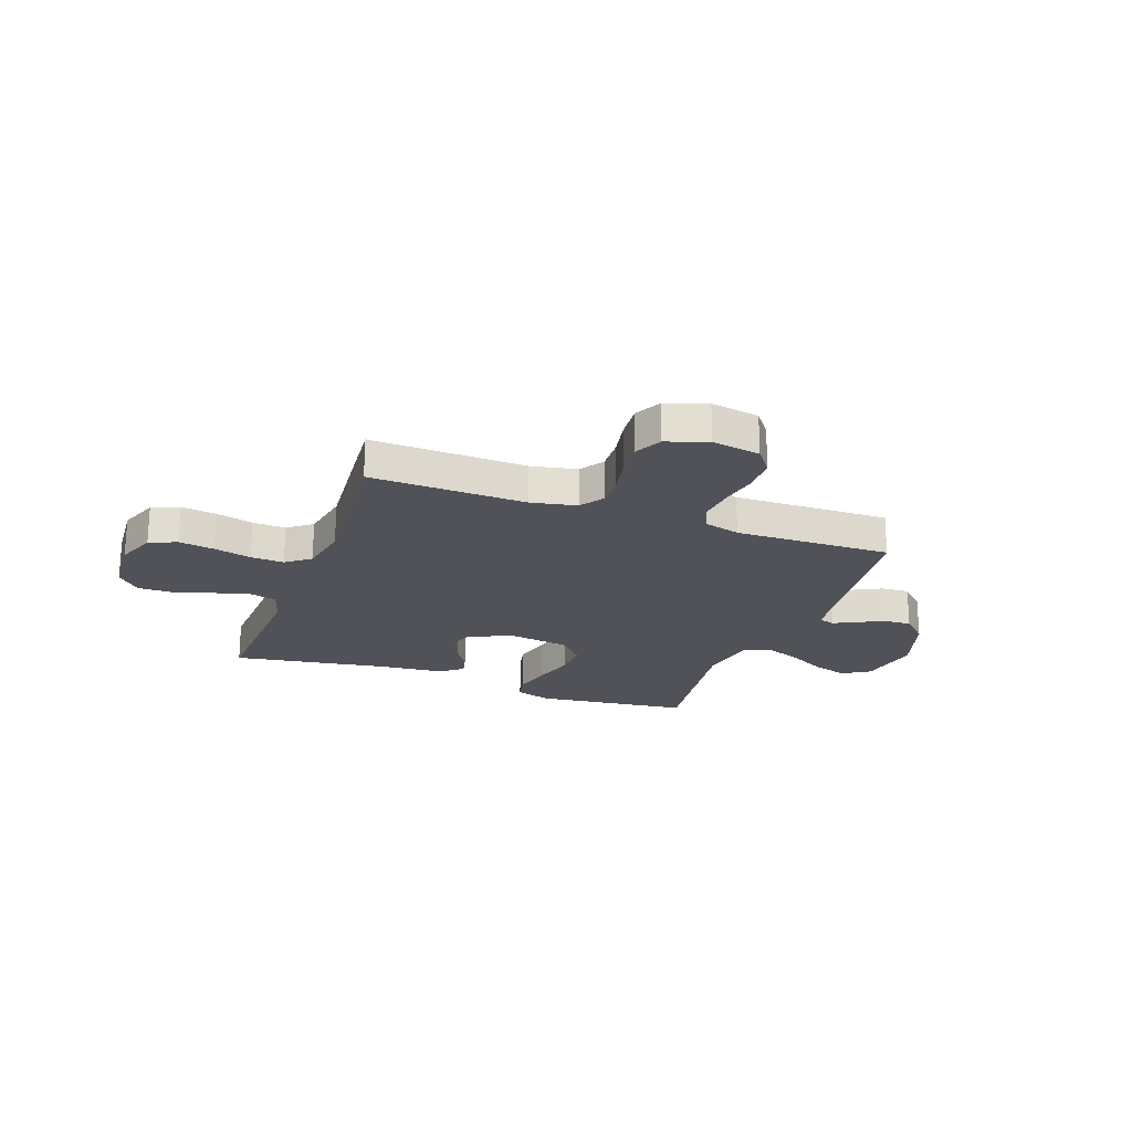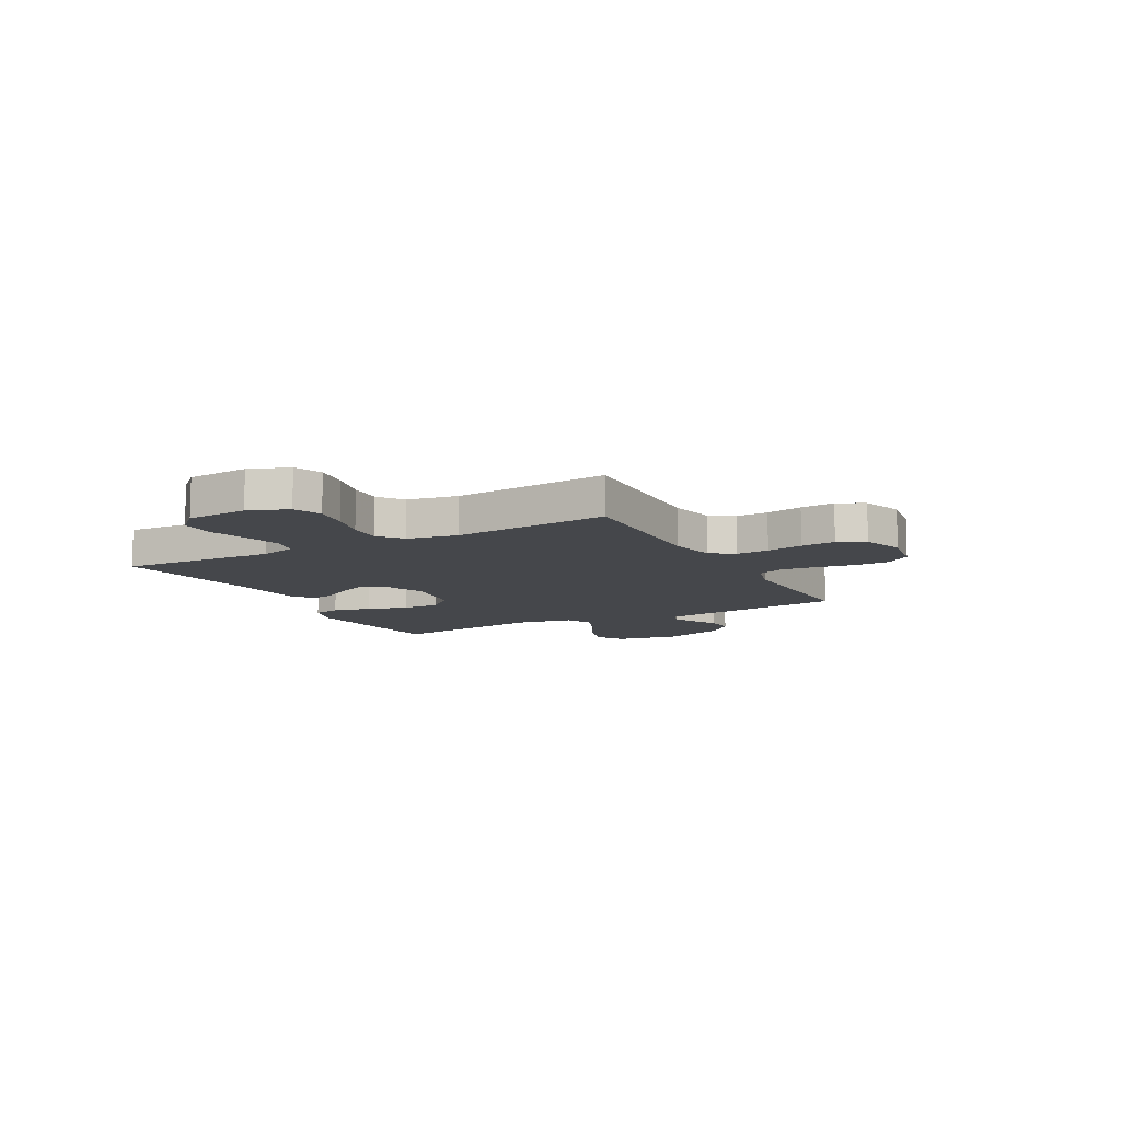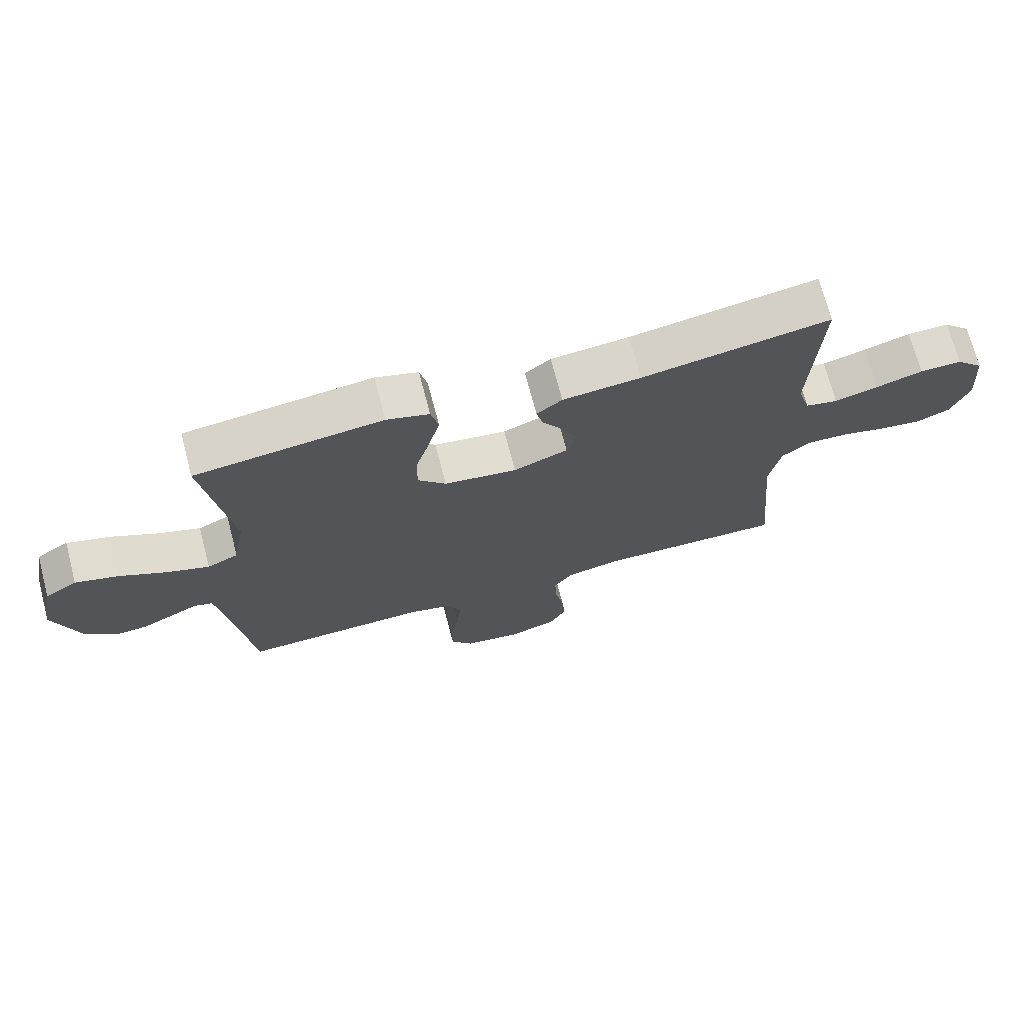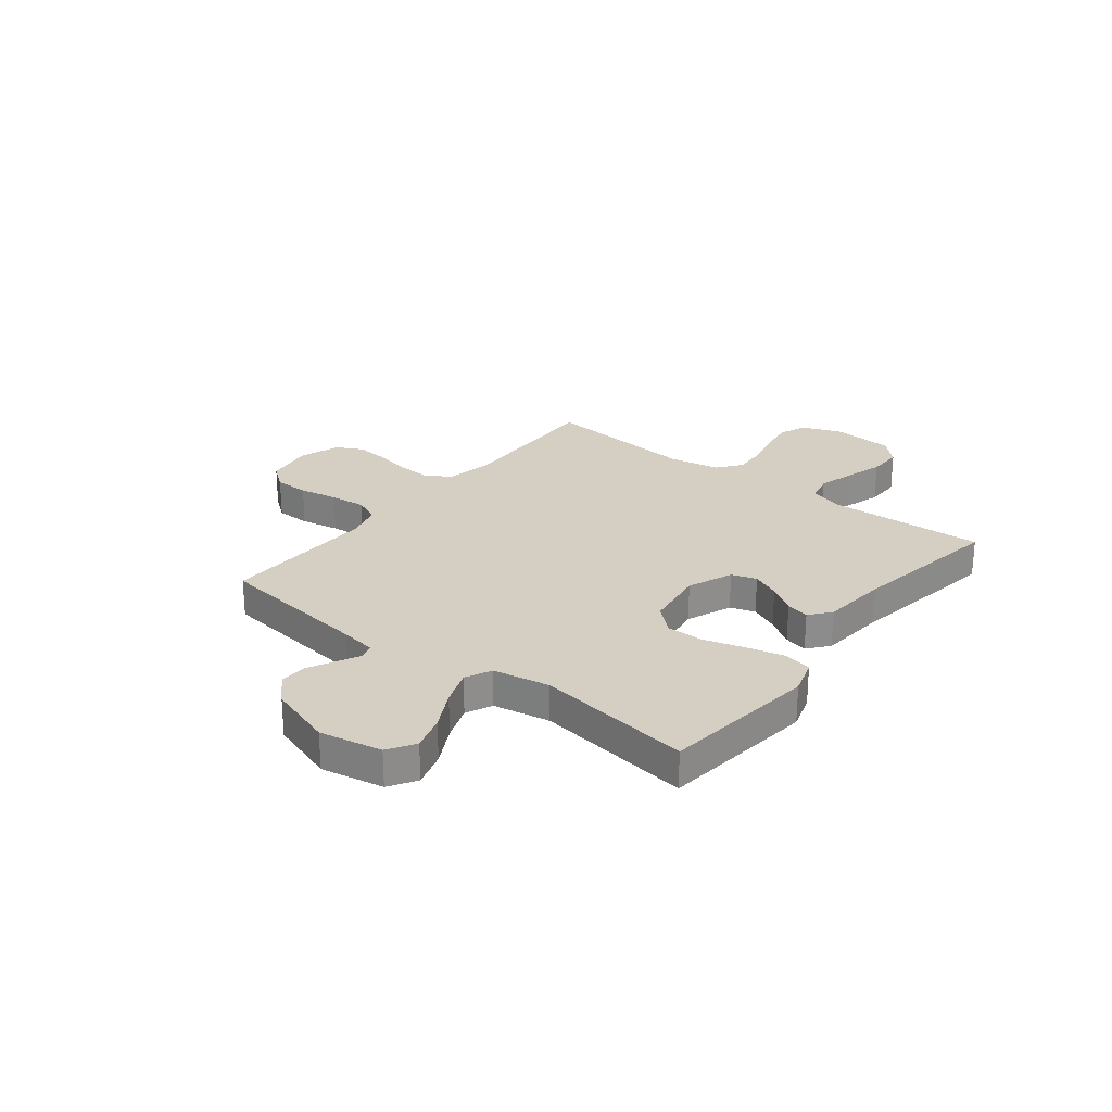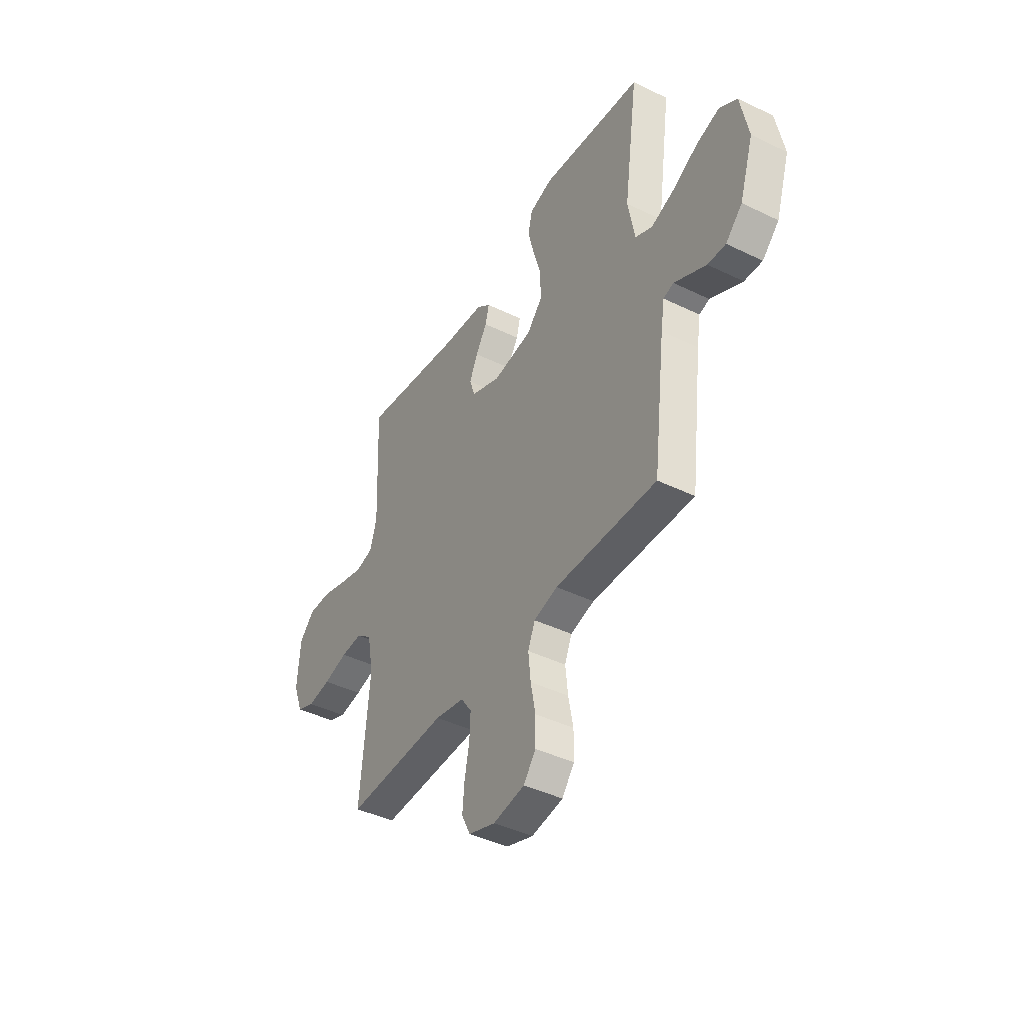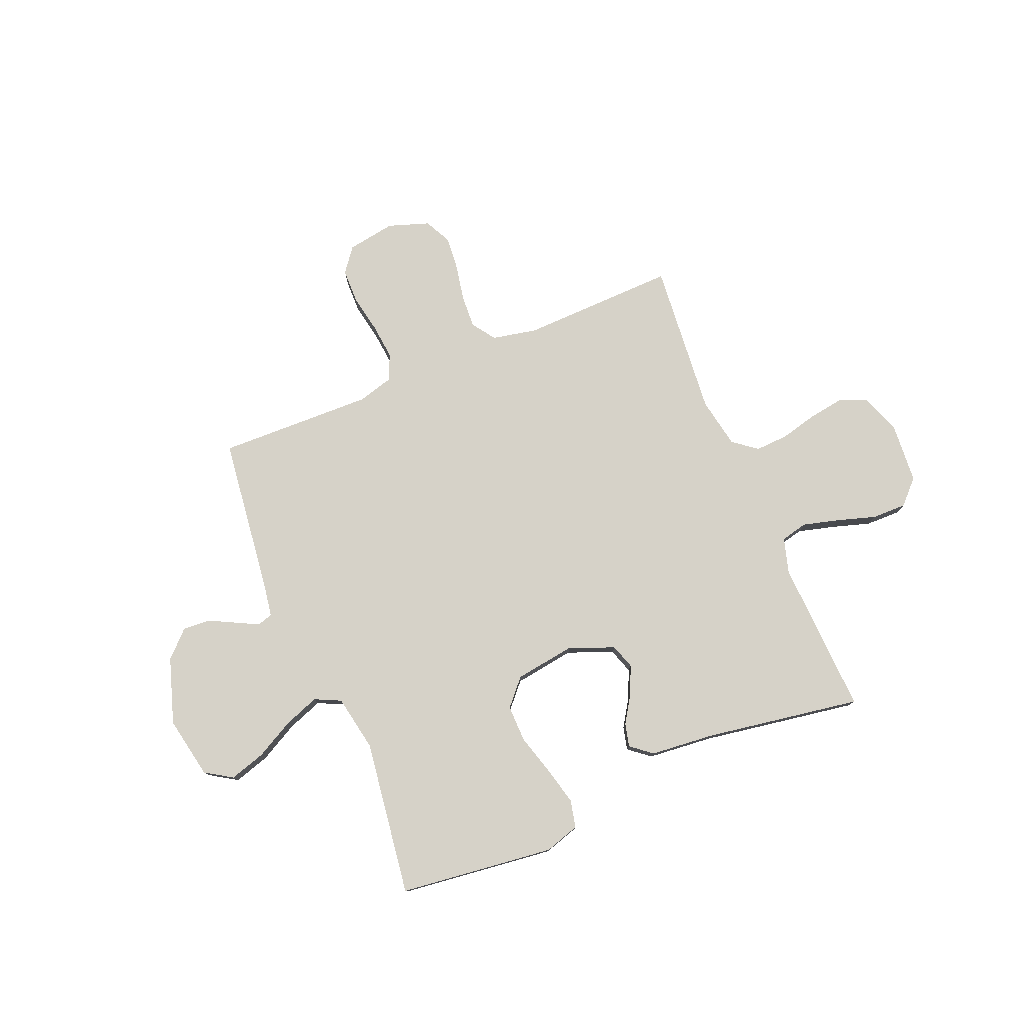
<metadata>
{"format":"obj","ext":"obj","renderer":"f3d","projection":"perspective","resolution":1024,"background":"white","views":[{"elev":-21.6,"azim":159.8,"up":"+Y"},{"elev":-10.3,"azim":118.3,"up":"+Y"},{"elev":71.4,"azim":-14.7,"up":"+Z"},{"elev":25.8,"azim":-51.9,"up":"+Y"},{"elev":-42.6,"azim":-120.1,"up":"+Z"},{"elev":77.9,"azim":-22.6,"up":"+Y"}]}
</metadata>
<code>
v 0.5 0.07 -0.5
v 0.2 0.07 -0.492
v 0.113 0.07 -0.51
v 0.082 0.07 -0.555
v 0.085 0.07 -0.618
v 0.099 0.07 -0.688
v 0.105 0.07 -0.754
v 0.079 0.07 -0.806
v 0 0.07 -0.833
v -0.093 0.07 -0.818
v -0.129 0.07 -0.771
v -0.13 0.07 -0.704
v -0.116 0.07 -0.63
v -0.109 0.07 -0.561
v -0.13 0.07 -0.511
v -0.2 0.07 -0.492
v -0.5 0.07 -0.5
v -0.537 0.07 -0.2
v -0.548 0.07 -0.132
v -0.578 0.07 -0.123
v -0.621 0.07 -0.145
v -0.672 0.07 -0.171
v -0.725 0.07 -0.174
v -0.774 0.07 -0.126
v -0.815 0.07 0
v -0.792 0.07 0.12
v -0.74 0.07 0.153
v -0.671 0.07 0.132
v -0.596 0.07 0.092
v -0.528 0.07 0.067
v -0.478 0.07 0.091
v -0.458 0.07 0.2
v -0.5 0.07 0.5
v -0.2 0.07 0.536
v -0.132 0.07 0.515
v -0.12 0.07 0.462
v -0.138 0.07 0.389
v -0.161 0.07 0.31
v -0.162 0.07 0.238
v -0.117 0.07 0.188
v 0 0.07 0.171
v 0.087 0.07 0.206
v 0.103 0.07 0.254
v 0.079 0.07 0.308
v 0.045 0.07 0.361
v 0.034 0.07 0.406
v 0.075 0.07 0.439
v 0.2 0.07 0.451
v 0.5 0.07 0.5
v 0.487 0.07 0.2
v 0.507 0.07 0.132
v 0.559 0.07 0.12
v 0.629 0.07 0.139
v 0.703 0.07 0.162
v 0.77 0.07 0.163
v 0.814 0.07 0.118
v 0.823 0.07 0
v 0.794 0.07 -0.076
v 0.741 0.07 -0.098
v 0.673 0.07 -0.088
v 0.601 0.07 -0.07
v 0.537 0.07 -0.067
v 0.491 0.07 -0.103
v 0.473 0.07 -0.2
v 0.5 0 -0.5
v 0.2 0 -0.492
v 0.113 0 -0.51
v 0.082 0 -0.555
v 0.085 0 -0.618
v 0.099 0 -0.688
v 0.105 0 -0.754
v 0.079 0 -0.806
v 0 0 -0.833
v -0.093 0 -0.818
v -0.129 0 -0.771
v -0.13 0 -0.704
v -0.116 0 -0.63
v -0.109 0 -0.561
v -0.13 0 -0.511
v -0.2 0 -0.492
v -0.5 0 -0.5
v -0.537 0 -0.2
v -0.548 0 -0.132
v -0.578 0 -0.123
v -0.621 0 -0.145
v -0.672 0 -0.171
v -0.725 0 -0.174
v -0.774 0 -0.126
v -0.815 0 0
v -0.792 0 0.12
v -0.74 0 0.153
v -0.671 0 0.132
v -0.596 0 0.092
v -0.528 0 0.067
v -0.478 0 0.091
v -0.458 0 0.2
v -0.5 0 0.5
v -0.2 0 0.536
v -0.132 0 0.515
v -0.12 0 0.462
v -0.138 0 0.389
v -0.161 0 0.31
v -0.162 0 0.238
v -0.117 0 0.188
v 0 0 0.171
v 0.087 0 0.206
v 0.103 0 0.254
v 0.079 0 0.308
v 0.045 0 0.361
v 0.034 0 0.406
v 0.075 0 0.439
v 0.2 0 0.451
v 0.5 0 0.5
v 0.487 0 0.2
v 0.507 0 0.132
v 0.559 0 0.12
v 0.629 0 0.139
v 0.703 0 0.162
v 0.77 0 0.163
v 0.814 0 0.118
v 0.823 0 0
v 0.794 0 -0.076
v 0.741 0 -0.098
v 0.673 0 -0.088
v 0.601 0 -0.07
v 0.537 0 -0.067
v 0.491 0 -0.103
v 0.473 0 -0.2
f 59 60 61
f 58 59 61
f 57 58 61
f 56 57 61
f 55 56 61
f 54 55 61
f 53 54 61
f 52 53 61 62
f 51 52 62 63
f 48 49 50
f 51 63 64
f 50 51 64
f 48 50 64
f 47 48 64
f 46 47 64
f 45 46 64
f 44 45 64
f 36 37 38
f 35 36 38
f 34 35 38
f 33 34 38
f 32 33 38
f 31 32 38 39
f 30 31 39 40
f 27 28 29
f 26 27 29
f 25 26 29
f 24 25 29
f 23 24 29
f 22 23 29
f 21 22 29
f 20 21 29
f 19 20 29 30
f 30 40 41
f 19 30 41
f 18 19 41
f 11 12 13
f 10 11 13
f 9 10 13
f 8 9 13
f 7 8 13
f 6 7 13
f 5 6 13
f 4 5 13 14
f 3 4 14 15
f 64 1 2
f 3 15 16
f 2 3 16
f 64 2 16
f 18 41 42
f 17 18 42
f 16 17 42
f 64 16 42
f 64 42 43
f 43 44 64
f 125 124 123
f 125 123 122
f 125 122 121
f 125 121 120
f 125 120 119
f 125 119 118
f 125 118 117
f 126 125 117 116
f 127 126 116 115
f 114 113 112
f 128 127 115
f 128 115 114
f 128 114 112
f 128 112 111
f 128 111 110
f 128 110 109
f 128 109 108
f 102 101 100
f 102 100 99
f 102 99 98
f 102 98 97
f 102 97 96
f 103 102 96 95
f 104 103 95 94
f 93 92 91
f 93 91 90
f 93 90 89
f 93 89 88
f 93 88 87
f 93 87 86
f 93 86 85
f 93 85 84
f 94 93 84 83
f 105 104 94
f 105 94 83
f 105 83 82
f 77 76 75
f 77 75 74
f 77 74 73
f 77 73 72
f 77 72 71
f 77 71 70
f 77 70 69
f 78 77 69 68
f 79 78 68 67
f 66 65 128
f 80 79 67
f 80 67 66
f 80 66 128
f 106 105 82
f 106 82 81
f 106 81 80
f 106 80 128
f 107 106 128
f 128 108 107
f 1 65 66 2
f 2 66 67 3
f 3 67 68 4
f 4 68 69 5
f 5 69 70 6
f 6 70 71 7
f 7 71 72 8
f 8 72 73 9
f 9 73 74 10
f 10 74 75 11
f 11 75 76 12
f 12 76 77 13
f 13 77 78 14
f 14 78 79 15
f 15 79 80 16
f 16 80 81 17
f 17 81 82 18
f 18 82 83 19
f 19 83 84 20
f 20 84 85 21
f 21 85 86 22
f 22 86 87 23
f 23 87 88 24
f 24 88 89 25
f 25 89 90 26
f 26 90 91 27
f 27 91 92 28
f 28 92 93 29
f 29 93 94 30
f 30 94 95 31
f 31 95 96 32
f 32 96 97 33
f 33 97 98 34
f 34 98 99 35
f 35 99 100 36
f 36 100 101 37
f 37 101 102 38
f 38 102 103 39
f 39 103 104 40
f 40 104 105 41
f 41 105 106 42
f 42 106 107 43
f 43 107 108 44
f 44 108 109 45
f 45 109 110 46
f 46 110 111 47
f 47 111 112 48
f 48 112 113 49
f 49 113 114 50
f 50 114 115 51
f 51 115 116 52
f 52 116 117 53
f 53 117 118 54
f 54 118 119 55
f 55 119 120 56
f 56 120 121 57
f 57 121 122 58
f 58 122 123 59
f 59 123 124 60
f 60 124 125 61
f 61 125 126 62
f 62 126 127 63
f 63 127 128 64
f 64 128 65 1

</code>
